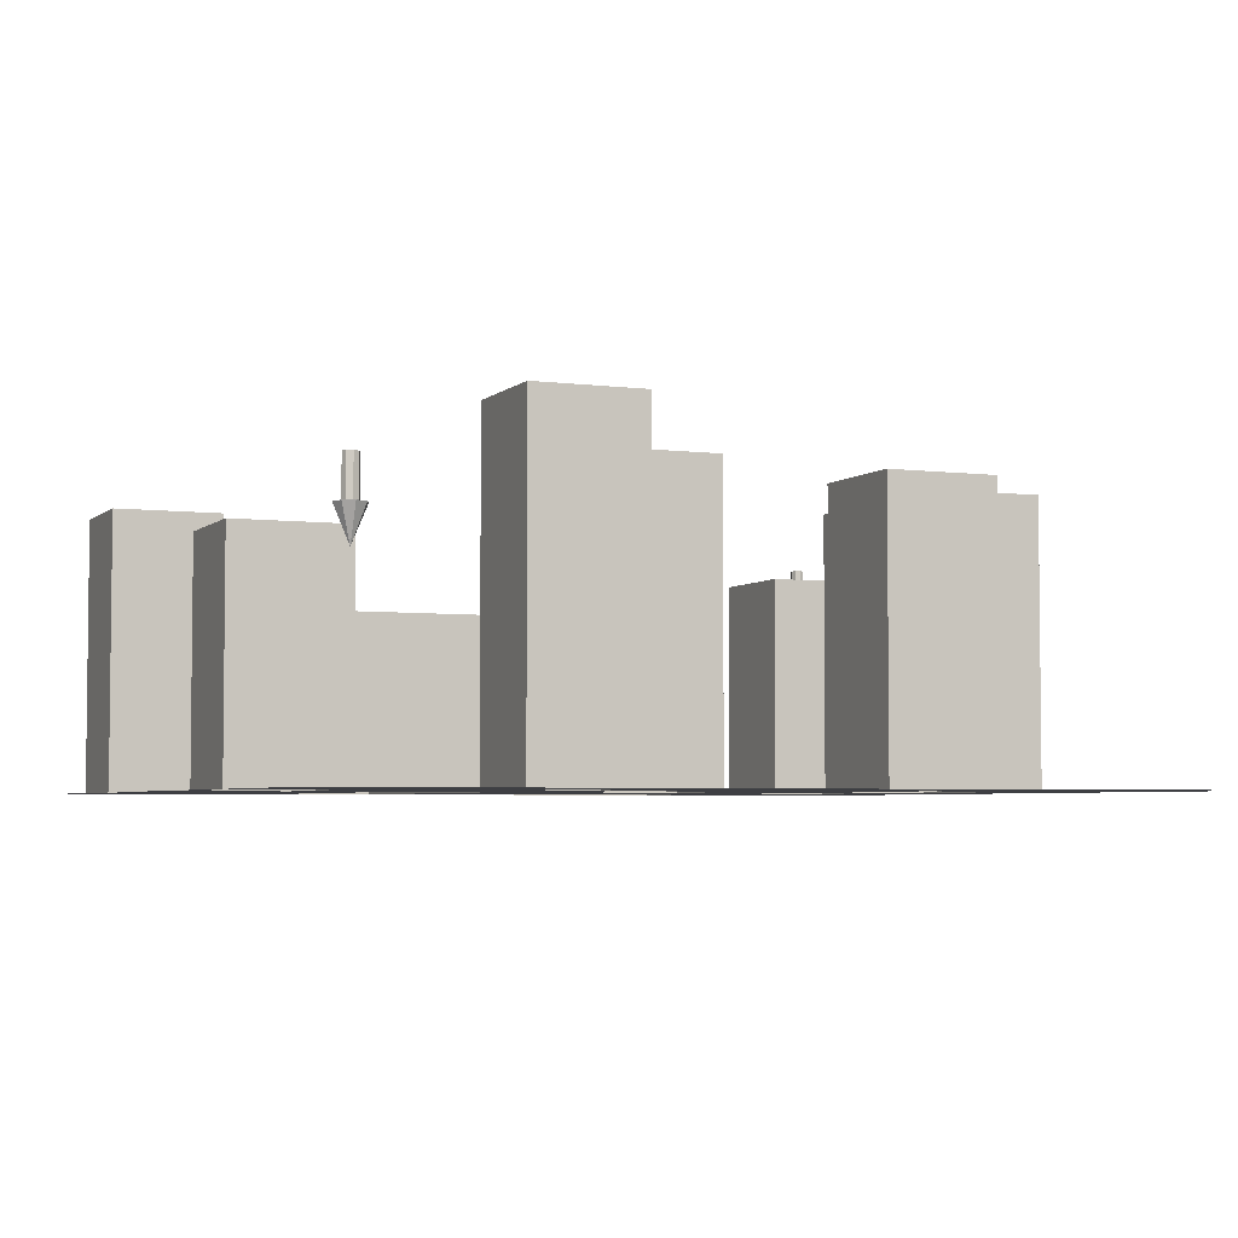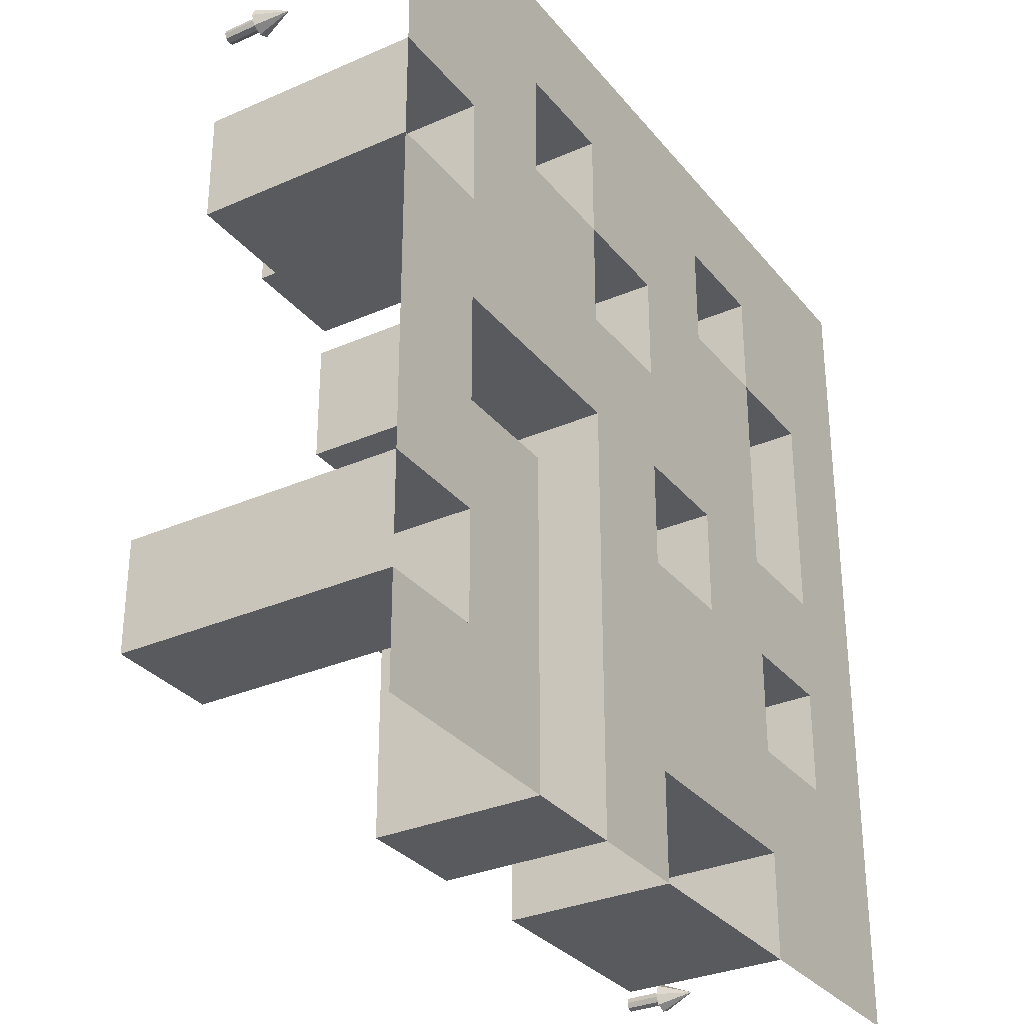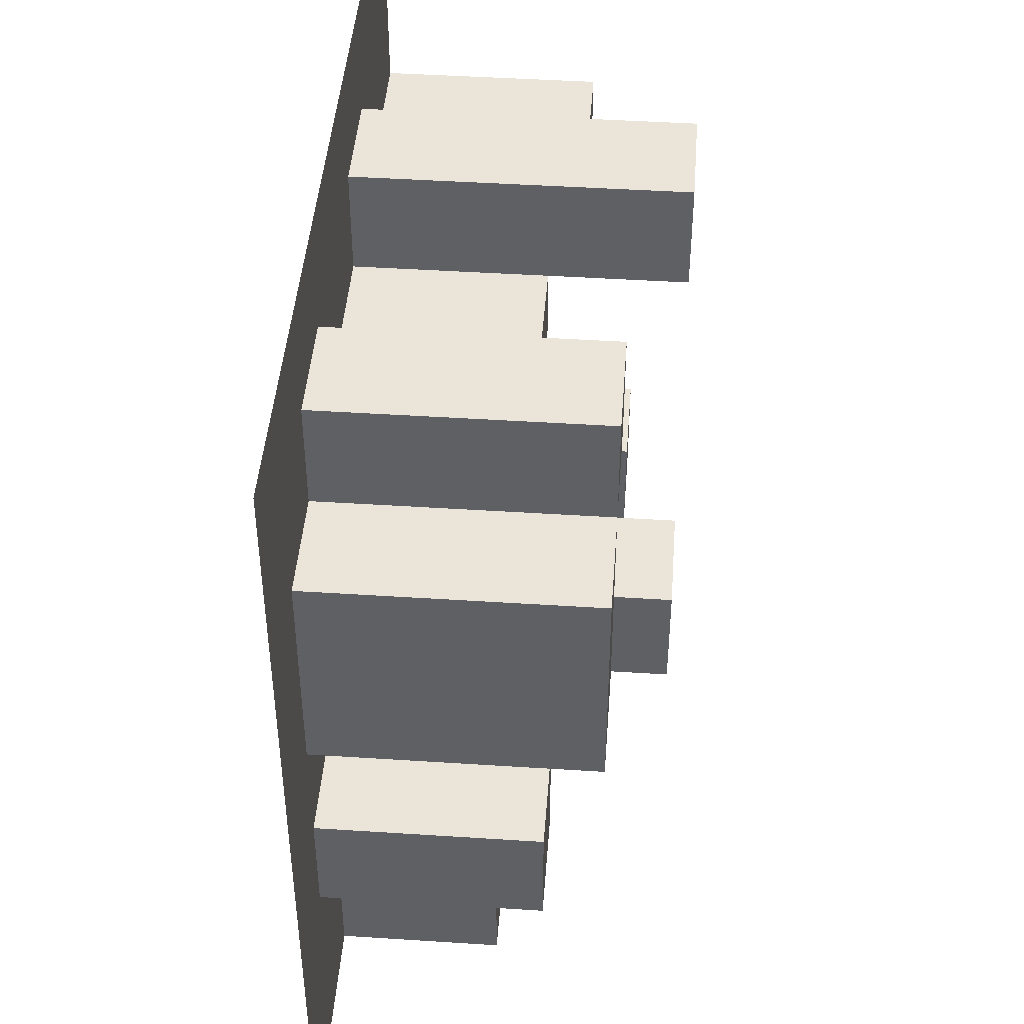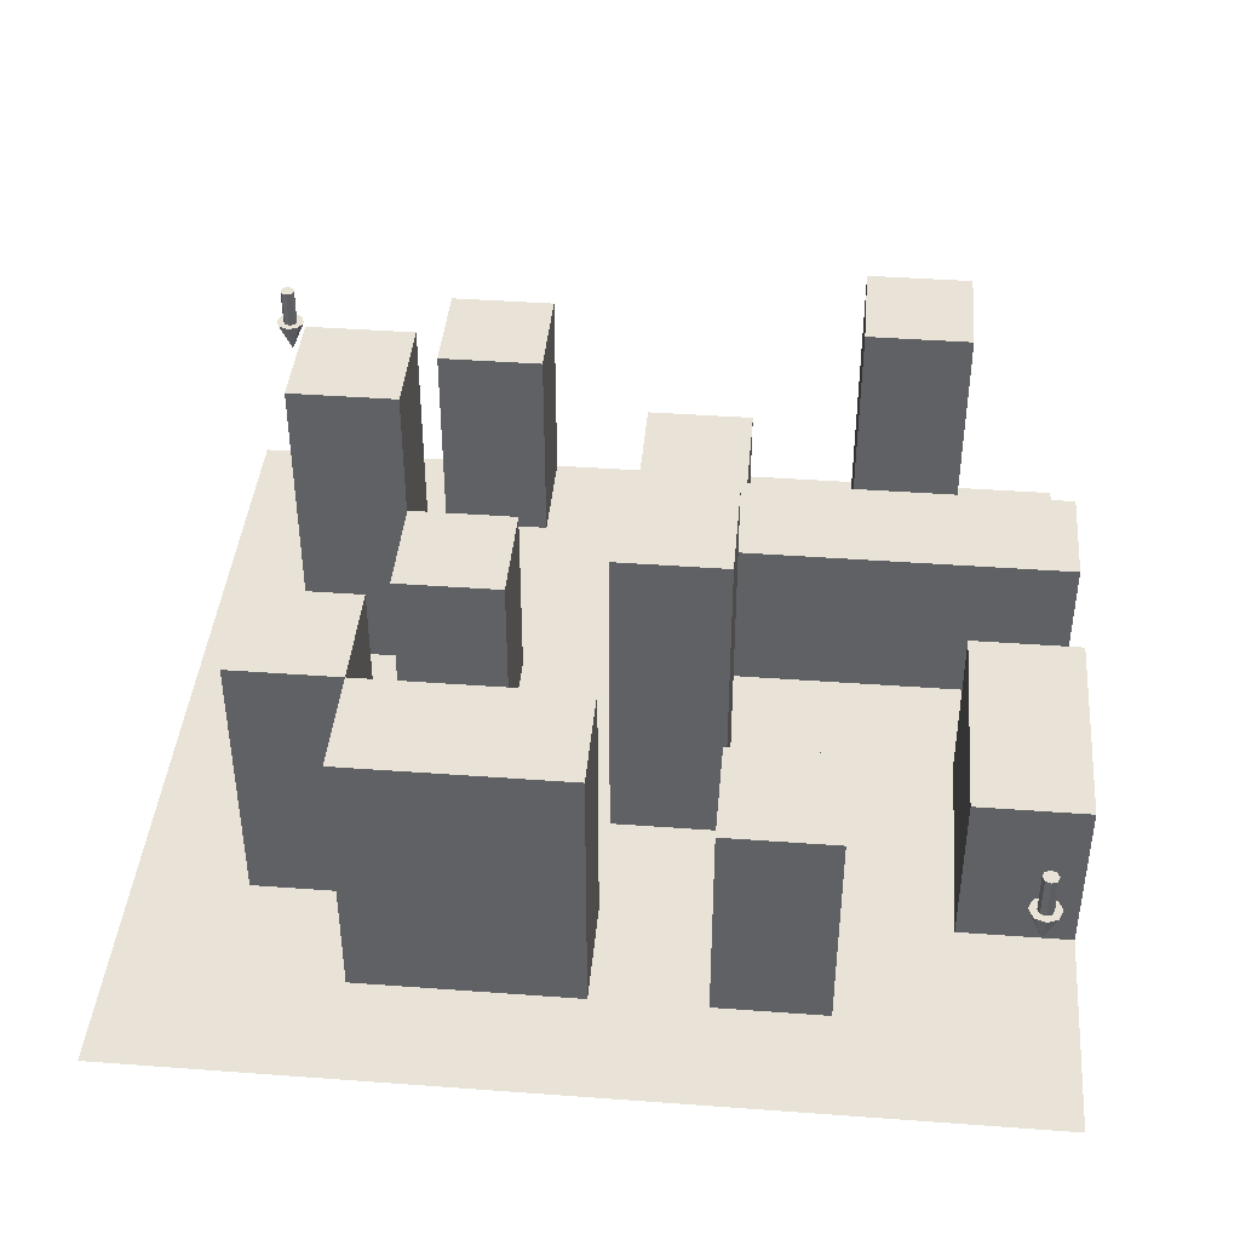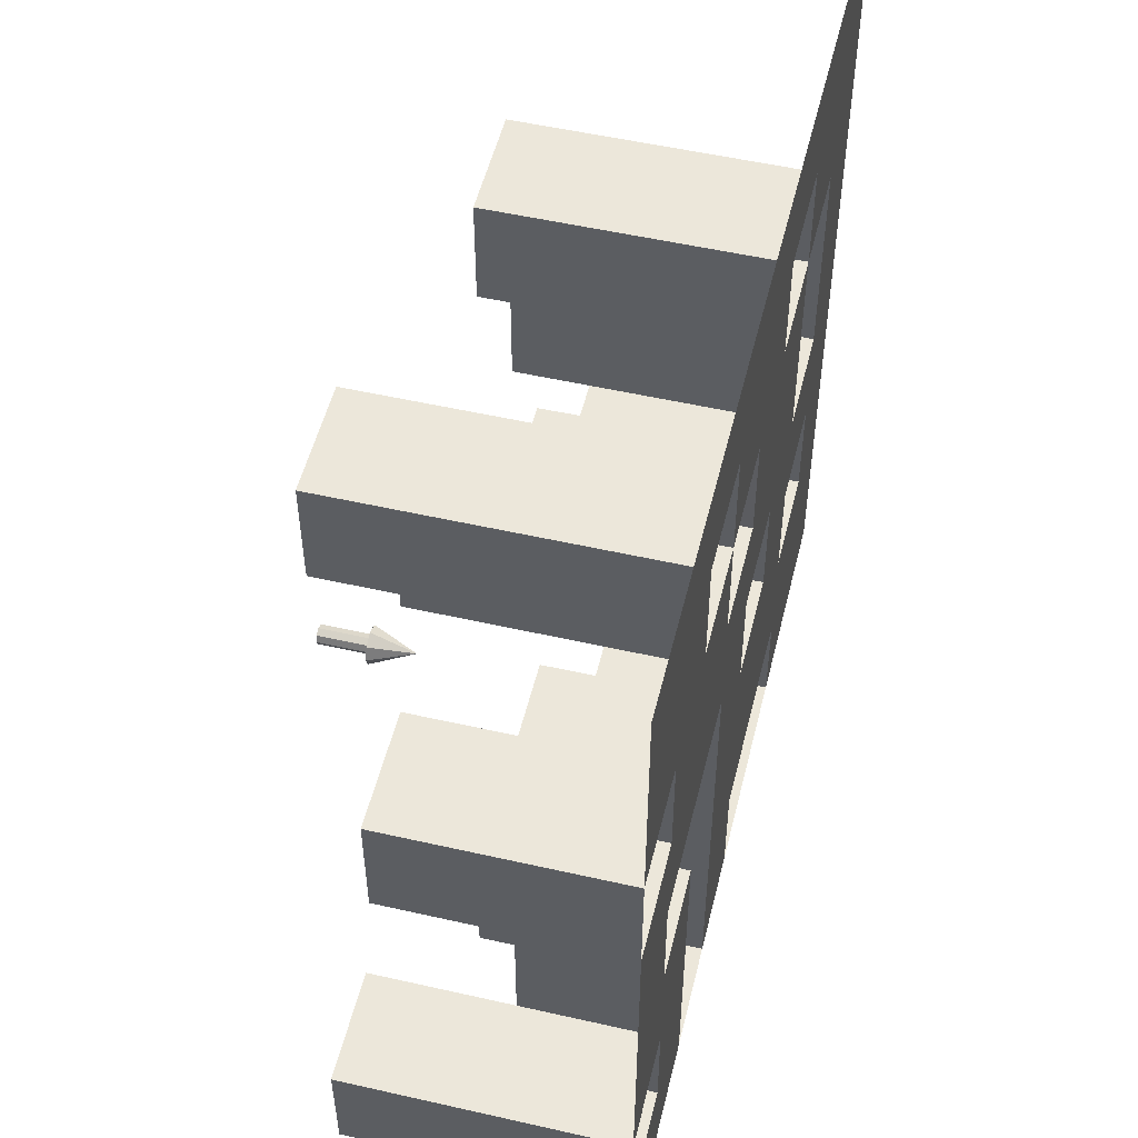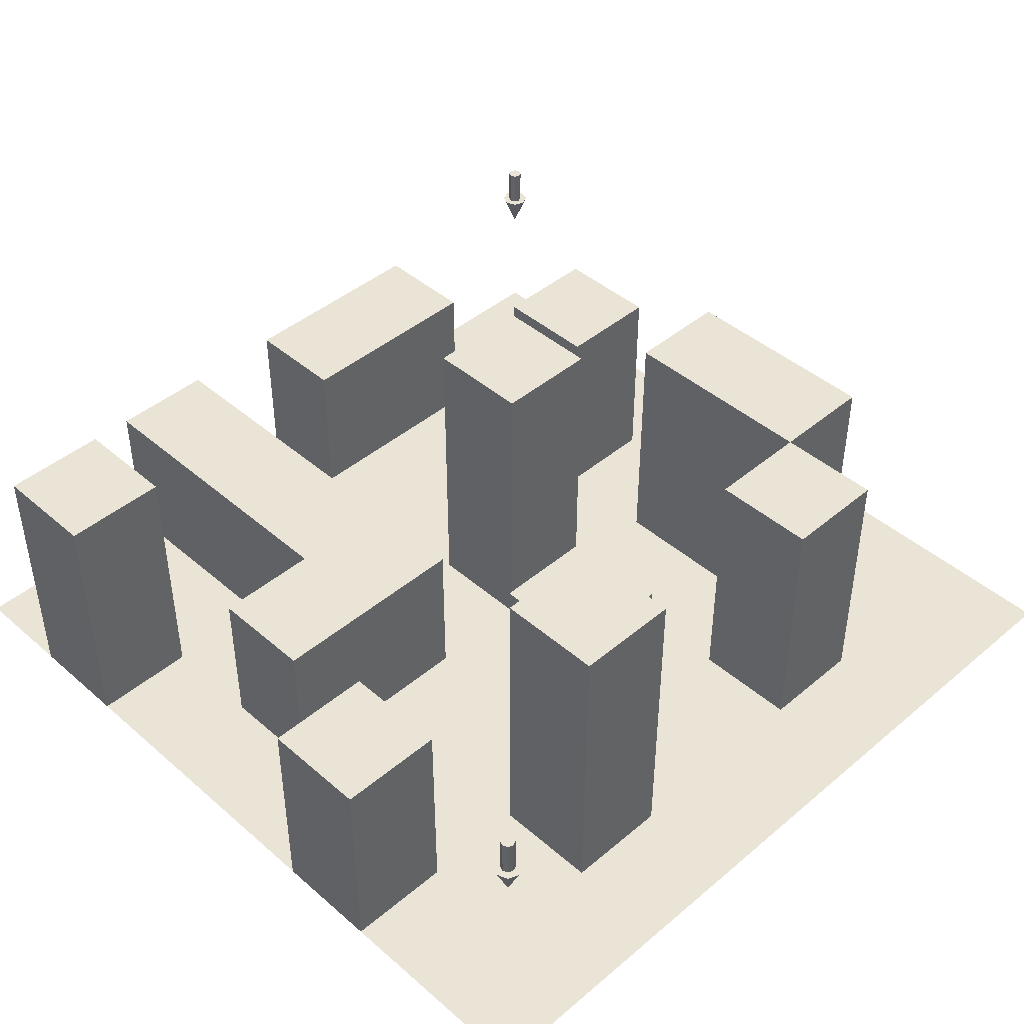
<metadata>
{"format":"obj","ext":"obj","renderer":"f3d","projection":"perspective","resolution":1024,"background":"white","views":[{"elev":-4.2,"azim":157.1,"up":"+Z"},{"elev":-31.3,"azim":122.0,"up":"+Y"},{"elev":44.9,"azim":-85.7,"up":"+Y"},{"elev":41.5,"azim":-84.9,"up":"+Z"},{"elev":52.7,"azim":103.7,"up":"+Y"},{"elev":43.7,"azim":135.4,"up":"+Z"}]}
</metadata>
<code>
o enemy
v 10.5 10.5 5
v 10.9 10.5 5.936
v 10.22 10.22 5.936
v 10.5 10.1 5.936
v 10.5 10.9 5.936
v 10.1 10.5 5.936
v 10.78 10.22 5.936
v 10.78 10.78 5.936
v 10.22 10.78 5.936
v 10.7 10.5 5.936
v 10.64 10.36 5.936
v 10.64 10.64 5.936
v 10.5 10.7 5.936
v 10.36 10.64 5.936
v 10.3 10.5 5.936
v 10.36 10.36 5.936
v 10.5 10.3 5.936
v 10.64 10.36 7
v 10.5 10.3 7
v 10.36 10.36 7
v 10.3 10.5 7
v 10.36 10.64 7
v 10.5 10.7 7
v 10.64 10.64 7
v 10.7 10.5 7
v 10.5 10.5 7
f 7 1 2
f 1 8 2
f 1 5 8
f 1 9 5
f 1 6 9
f 1 3 6
f 1 4 3
f 1 7 4
f 18 26 19
f 19 26 20
f 20 26 21
f 21 26 22
f 22 26 23
f 23 26 24
f 24 26 25
f 25 26 18
f 11 10 25
f 11 25 18
f 10 12 24
f 10 24 25
f 12 13 23
f 12 23 24
f 13 14 22
f 13 22 23
f 14 15 21
f 14 21 22
f 15 16 20
f 15 20 21
f 16 17 19
f 16 19 20
f 17 11 18
f 17 18 19
f 7 11 17
f 7 17 4
f 4 17 16
f 4 16 3
f 3 16 15
f 3 15 6
f 6 15 14
f 6 14 9
f 9 14 13
f 9 13 5
f 5 13 12
f 5 12 8
f 8 12 10
f 8 10 2
f 2 10 11
f 2 11 7
o maze
v 12 12 2e-06
v 12 -12 2e-06
v -12 -12 2e-06
v -12 12 2e-06
v 1e-06 -12 2e-06
v 12 -3e-06 2e-06
v 4e-06 12 2e-06
v -12 1e-06 2e-06
v 2e-06 -1e-06 2e-06
v 6 -12 2e-06
v -6 -12 2e-06
v 12 6 2e-06
v 12 -6 2e-06
v 6 12 2e-06
v -6 12 2e-06
v -12 -6 2e-06
v -12 6 2e-06
v -6 -0 2e-06
v 3e-06 6 2e-06
v 6 -2e-06 2e-06
v 1e-06 -6 2e-06
v -6 6 2e-06
v 6 6 2e-06
v -6 -6 2e-06
v 6 -6 2e-06
v 3 -12 2e-06
v 9 -12 2e-06
v -3 -12 2e-06
v -9 -12 2e-06
v 12 3 2e-06
v 12 9 2e-06
v 12 -3 2e-06
v 12 -9 2e-06
v 3 12 2e-06
v 9 12 2e-06
v -3 12 2e-06
v -9 12 2e-06
v -12 -3 2e-06
v -12 -9 2e-06
v -12 3 2e-06
v -12 9 2e-06
v -9 0 2e-06
v -3 -1e-06 2e-06
v 3e-06 3 2e-06
v 3e-06 9 2e-06
v 3 -1e-06 2e-06
v 9 -2e-06 2e-06
v 2e-06 -3 2e-06
v 1e-06 -9 2e-06
v -9 6 2e-06
v -6 9 2e-06
v -3 6 2e-06
v -6 3 2e-06
v 3 6 2e-06
v 6 9 2e-06
v 9 6 2e-06
v 6 3 2e-06
v -9 -6 2e-06
v -6 -3 2e-06
v -3 -6 2e-06
v -6 -9 2e-06
v 3 -6 2e-06
v 6 -3 2e-06
v 9 -6 2e-06
v 6 -9 2e-06
v -9 9 2e-06
v -3 9 2e-06
v -9 3 2e-06
v -3 3 2e-06
v 3 9 2e-06
v 9 9 2e-06
v 3 3 2e-06
v 9 3 2e-06
v -9 -3 2e-06
v -3 -3 2e-06
v -9 -9 2e-06
v -3 -9 2e-06
v 3 -3 2e-06
v 9 -3 2e-06
v 3 -9 2e-06
v 9 -9 2e-06
v -9 -6 5.999
v -9 -3 5.999
v -6 -3 5.999
v -6 -6 5.999
v 3 6 9
v 3 9 9
v 6 9 9
v 6 6 9
v 12 -9 7.498
v 9 -9 7.498
v 9 -6 7.498
v 3 -9 4.495
v 3 -6 4.495
v 9 -3e-06 4.495
v 9 -3 4.495
v 6 -3 4.495
v 3 -3 4.495
v 3 -1e-06 4.495
v 1e-06 -9 4.5
v -3 -9 4.5
v -6 -9 4.5
v 2e-06 -3 9
v -3 -3 9
v -3 -1e-06 9
v 12 3 5.994
v 9 3 5.994
v 9 6 5.994
v -6 3 7.502
v -9 6 7.502
v -3 6 7.502
v -3 9 7.502
v -6 9 7.502
v 6 -6 4.495
v 12 -6 7.498
v -6 -12 4.5
v 12 6 5.994
v -6 6 7.502
v 1e-06 -12 4.5
v 2e-06 -1e-06 9
v 6 -2e-06 4.495
v -3 -12 4.5
v -9 -0 7.502
v -9 3 7.502
v -6 -0 7.502
v 3.066 6 5.243
v 3.066 3 5.243
v 0.06612 3 5.243
v 0.06612 6 5.243
v 3 -12 4.495
v 6 -9 4.495
v 6 -12 4.495
f 157 119 156
f 157 156 158
f 52 36 158
f 52 158 156
f 36 91 157
f 36 157 158
f 106 52 156
f 106 156 119
f 152 155 154
f 152 154 153
f 45 70 155
f 70 154 155
f 80 45 155
f 80 155 152
f 70 98 154
f 98 153 154
f 98 80 152
f 98 152 153
f 41 77 93
f 41 93 62
f 135 150 149
f 135 149 151
f 68 44 151
f 68 151 149
f 44 79 135
f 44 135 151
f 94 68 149
f 94 149 150
f 138 139 144
f 138 144 137
f 144 136 135
f 136 150 135
f 143 134 133
f 143 133 132
f 146 131 130
f 146 130 129
f 127 128 148
f 128 142 148
f 126 127 145
f 127 148 145
f 147 125 124
f 147 124 123
f 123 124 140
f 124 120 140
f 121 147 123
f 121 123 122
f 140 120 119
f 140 119 157
f 141 118 117
f 141 117 116
f 54 31 145
f 54 145 148
f 37 54 148
f 37 148 142
f 56 38 143
f 56 143 132
f 59 39 141
f 59 141 116
f 35 69 131
f 35 131 146
f 46 72 125
f 46 125 147
f 73 46 147
f 73 147 121
f 74 35 146
f 74 146 129
f 31 75 126
f 31 126 145
f 48 76 136
f 48 136 144
f 77 48 144
f 77 144 139
f 48 78 137
f 48 137 144
f 79 48 144
f 79 144 135
f 38 82 134
f 38 134 143
f 87 37 142
f 87 142 128
f 51 89 123
f 51 123 140
f 39 90 118
f 39 118 141
f 91 51 140
f 91 140 157
f 93 77 139
f 93 139 138
f 78 93 138
f 78 138 137
f 76 94 150
f 76 150 136
f 82 99 133
f 82 133 134
f 99 56 132
f 99 132 133
f 69 101 130
f 69 130 131
f 101 74 129
f 101 129 130
f 103 87 128
f 103 128 127
f 75 103 127
f 75 127 126
f 72 104 124
f 72 124 125
f 104 88 120
f 104 120 124
f 89 105 122
f 89 122 123
f 105 73 121
f 105 121 122
f 88 106 119
f 88 119 120
f 90 107 117
f 90 117 118
f 107 59 116
f 107 116 117
f 114 113 112
f 114 112 115
f 80 49 115
f 80 115 112
f 49 81 114
f 49 114 115
f 81 96 113
f 81 113 114
f 96 80 112
f 96 112 113
f 110 109 111
f 109 108 111
f 84 50 111
f 84 111 108
f 50 85 110
f 50 110 111
f 85 100 109
f 85 109 110
f 100 84 108
f 100 108 109
f 59 107 53
f 59 53 28
f 107 91 36
f 107 36 53
f 90 51 91
f 90 91 107
f 106 75 52
f 75 31 52
f 88 47 75
f 88 75 106
f 58 105 39
f 105 90 39
f 105 89 90
f 89 51 90
f 32 73 105
f 32 105 58
f 104 74 47
f 104 47 88
f 72 35 74
f 72 74 104
f 47 86 75
f 86 103 75
f 86 50 87
f 86 87 103
f 87 102 37
f 102 55 37
f 50 84 102
f 50 102 87
f 84 42 65
f 84 65 102
f 74 101 47
f 101 86 47
f 101 85 86
f 85 50 86
f 69 44 101
f 44 85 101
f 100 64 84
f 64 42 84
f 44 68 85
f 68 100 85
f 68 34 64
f 68 64 100
f 56 99 73
f 56 73 32
f 99 83 46
f 99 46 73
f 82 49 83
f 82 83 99
f 83 98 72
f 83 72 46
f 98 70 35
f 98 35 72
f 49 80 98
f 49 98 83
f 57 97 82
f 57 82 38
f 97 81 49
f 97 49 82
f 61 40 97
f 40 81 97
f 96 71 45
f 96 45 80
f 40 60 96
f 40 96 81
f 60 33 71
f 60 71 96
f 70 95 69
f 70 69 35
f 95 79 44
f 95 44 69
f 45 78 95
f 45 95 70
f 78 48 79
f 78 79 95
f 94 66 68
f 66 34 68
f 76 43 66
f 76 66 94
f 71 93 78
f 71 78 45
f 33 62 93
f 33 93 71
f 77 92 76
f 77 76 48
f 92 67 43
f 92 43 76
f 41 63 77
f 63 92 77
f 102 65 55
f 65 29 55
f 57 27 97
f 27 61 97
f 30 67 63
f 67 92 63
o player
v -10.5 -10.5 5
v -10.1 -10.5 5.936
v -10.78 -10.78 5.936
v -10.5 -10.9 5.936
v -10.5 -10.1 5.936
v -10.9 -10.5 5.936
v -10.22 -10.78 5.936
v -10.22 -10.22 5.936
v -10.78 -10.22 5.936
v -10.3 -10.5 5.936
v -10.36 -10.64 5.936
v -10.36 -10.36 5.936
v -10.5 -10.3 5.936
v -10.64 -10.36 5.936
v -10.7 -10.5 5.936
v -10.64 -10.64 5.936
v -10.5 -10.7 5.936
v -10.36 -10.64 7
v -10.5 -10.7 7
v -10.64 -10.64 7
v -10.7 -10.5 7
v -10.64 -10.36 7
v -10.5 -10.3 7
v -10.36 -10.36 7
v -10.3 -10.5 7
v -10.5 -10.5 7
f 165 159 160
f 159 166 160
f 159 163 166
f 159 167 163
f 159 164 167
f 159 161 164
f 159 162 161
f 159 165 162
f 176 184 177
f 177 184 178
f 178 184 179
f 179 184 180
f 180 184 181
f 181 184 182
f 182 184 183
f 183 184 176
f 169 168 183
f 169 183 176
f 168 170 182
f 168 182 183
f 170 171 181
f 170 181 182
f 171 172 180
f 171 180 181
f 172 173 179
f 172 179 180
f 173 174 178
f 173 178 179
f 174 175 177
f 174 177 178
f 175 169 176
f 175 176 177
f 165 169 175
f 165 175 162
f 162 175 174
f 162 174 161
f 161 174 173
f 161 173 164
f 164 173 172
f 164 172 167
f 167 172 171
f 167 171 163
f 163 171 170
f 163 170 166
f 166 170 168
f 166 168 160
f 160 168 169
f 160 169 165

</code>
